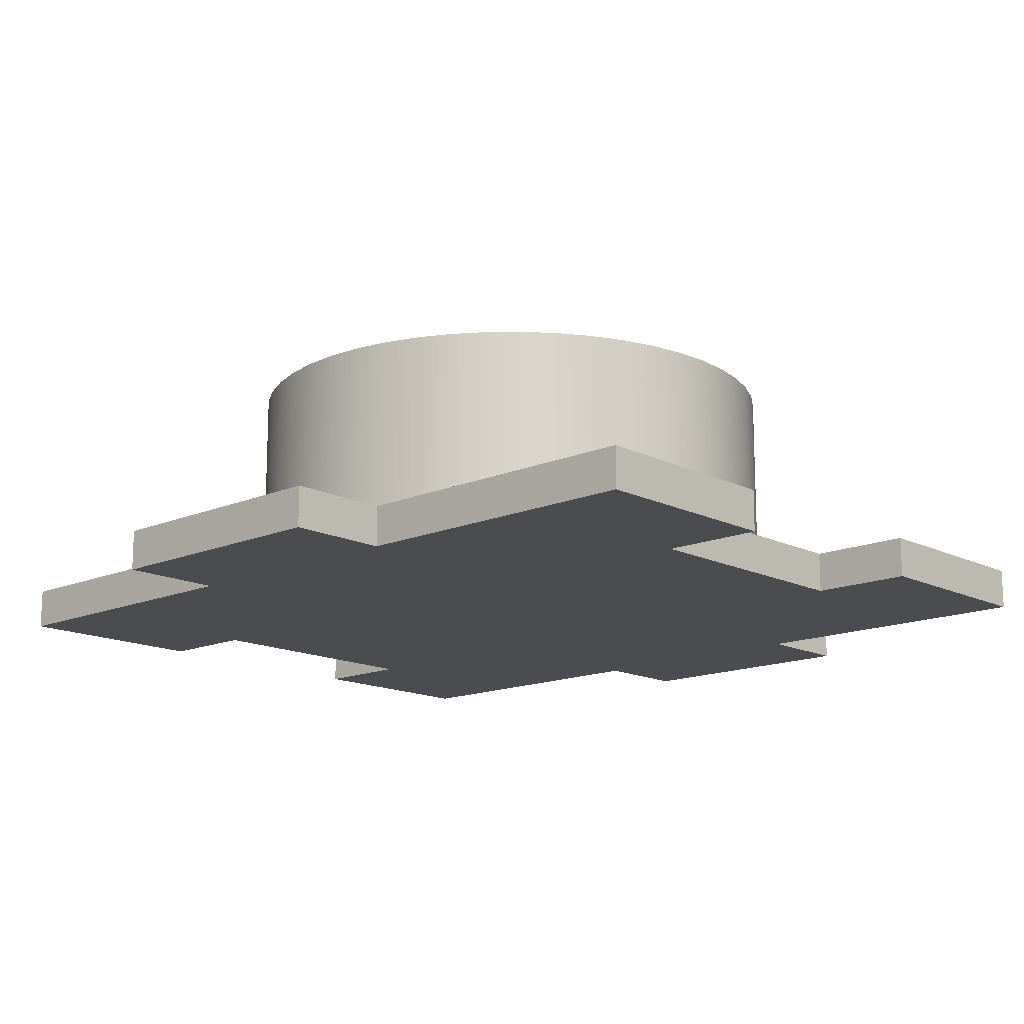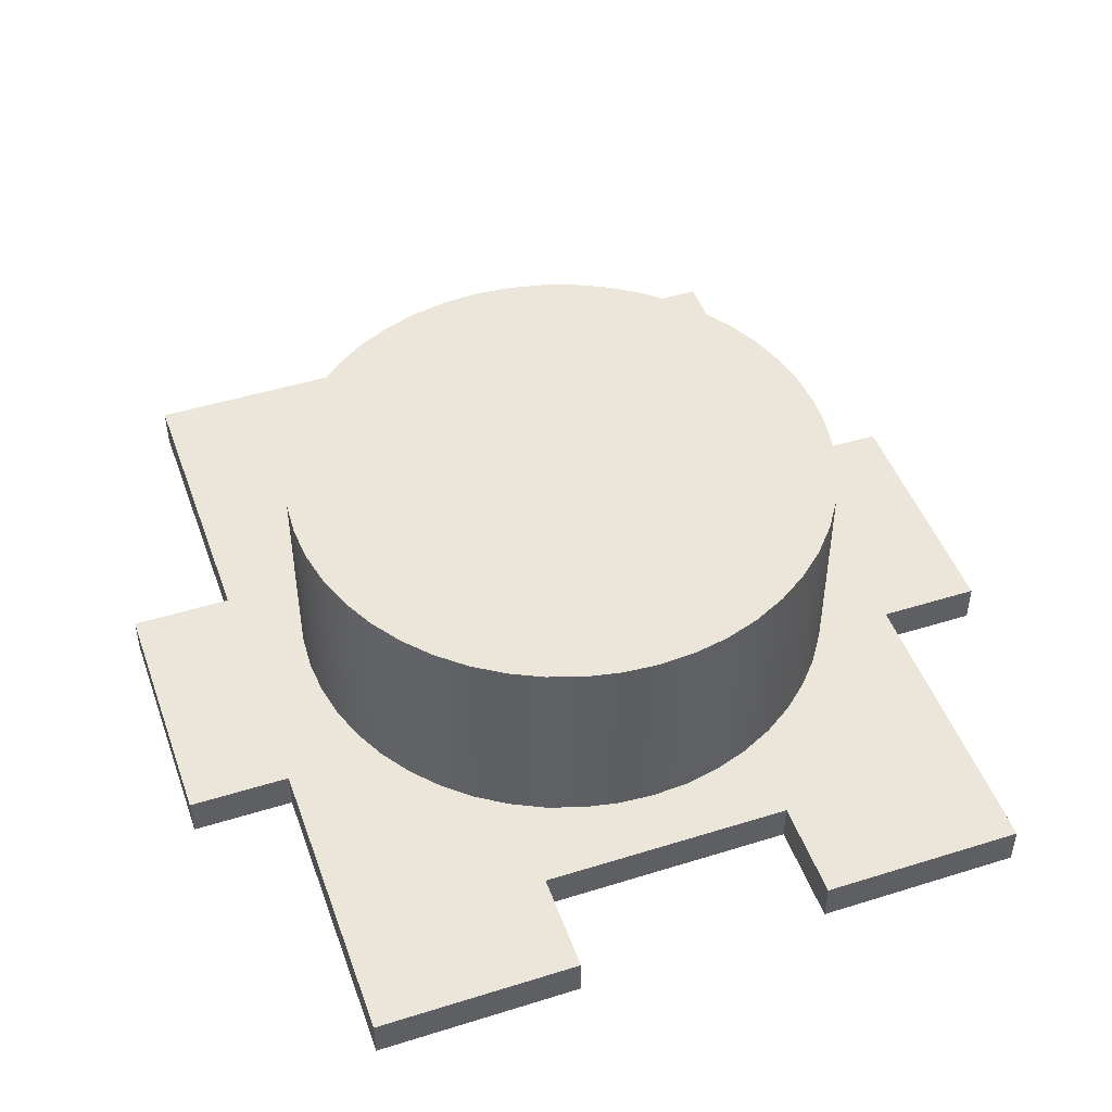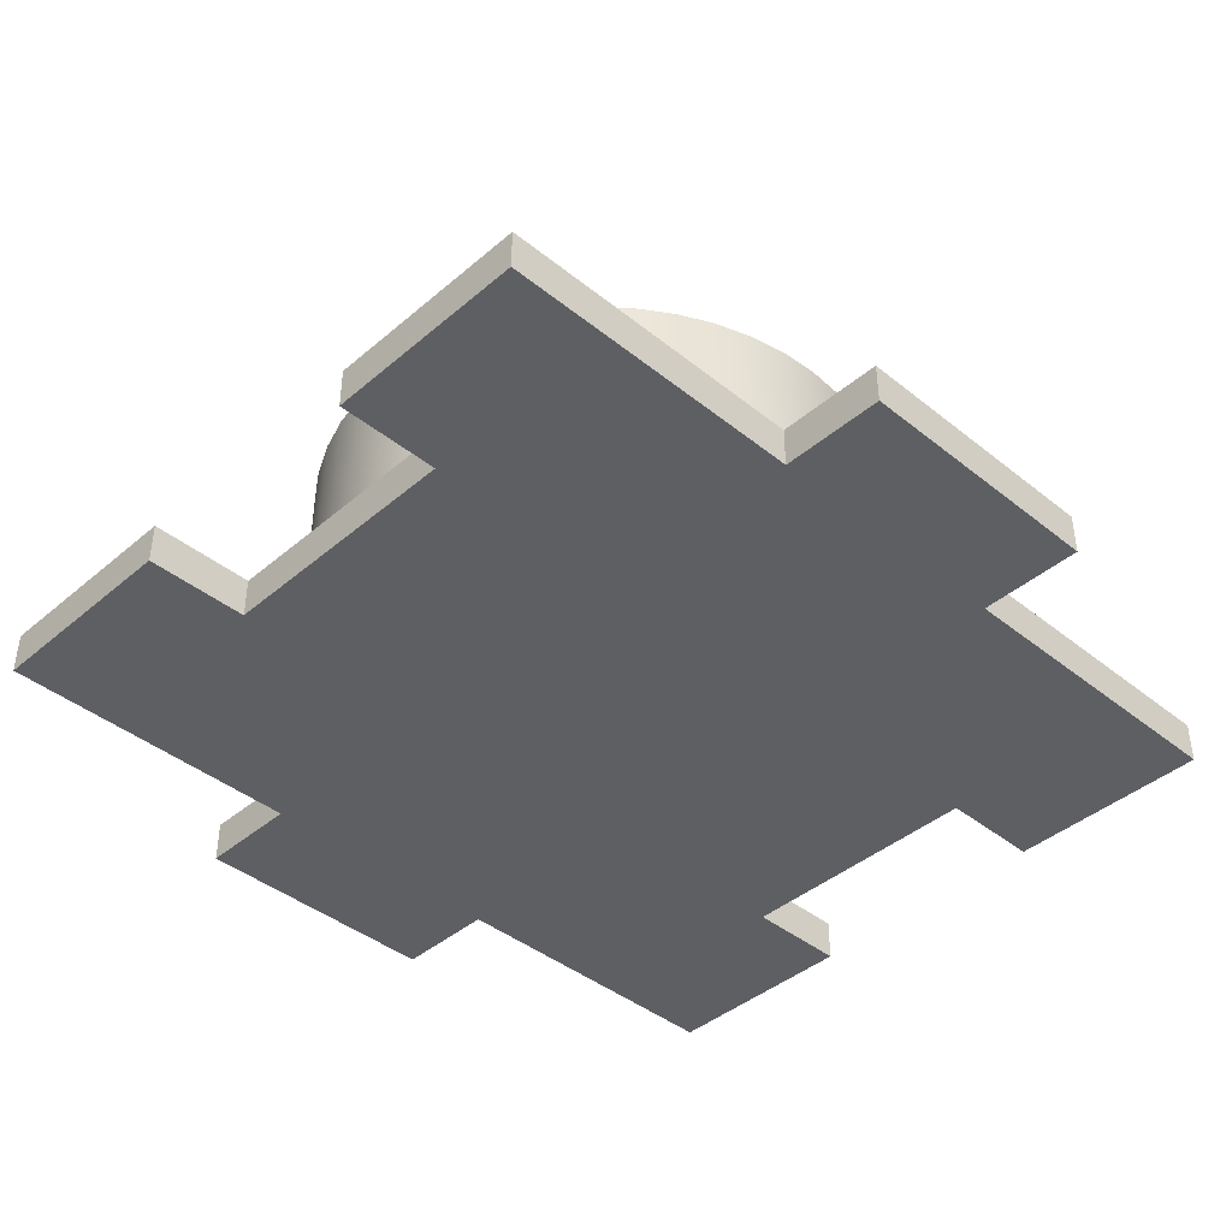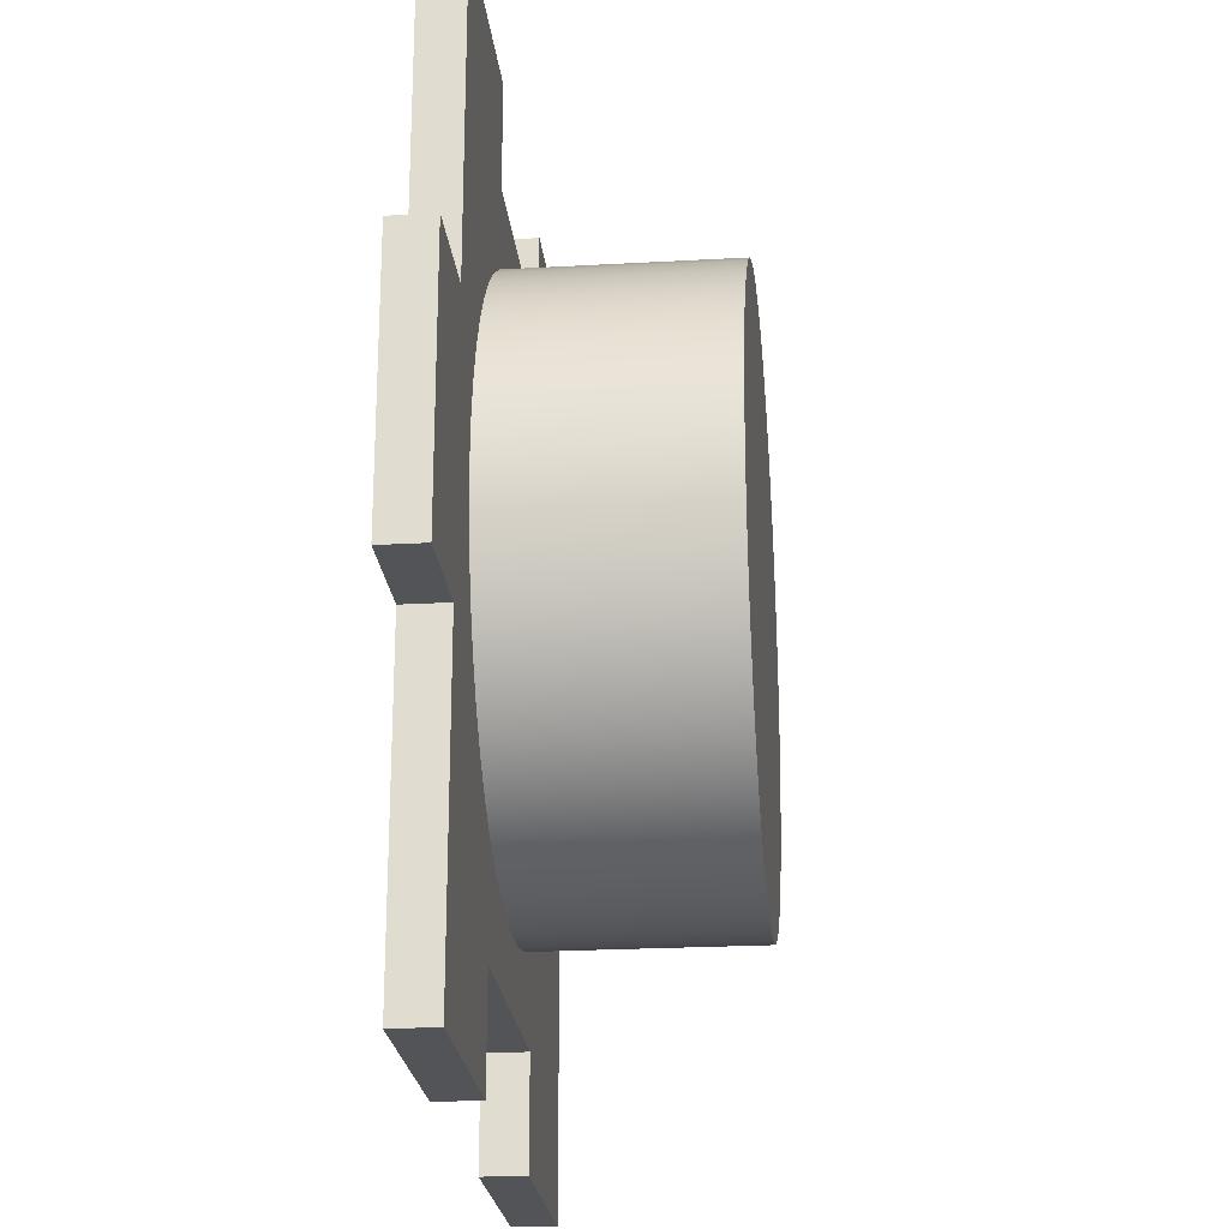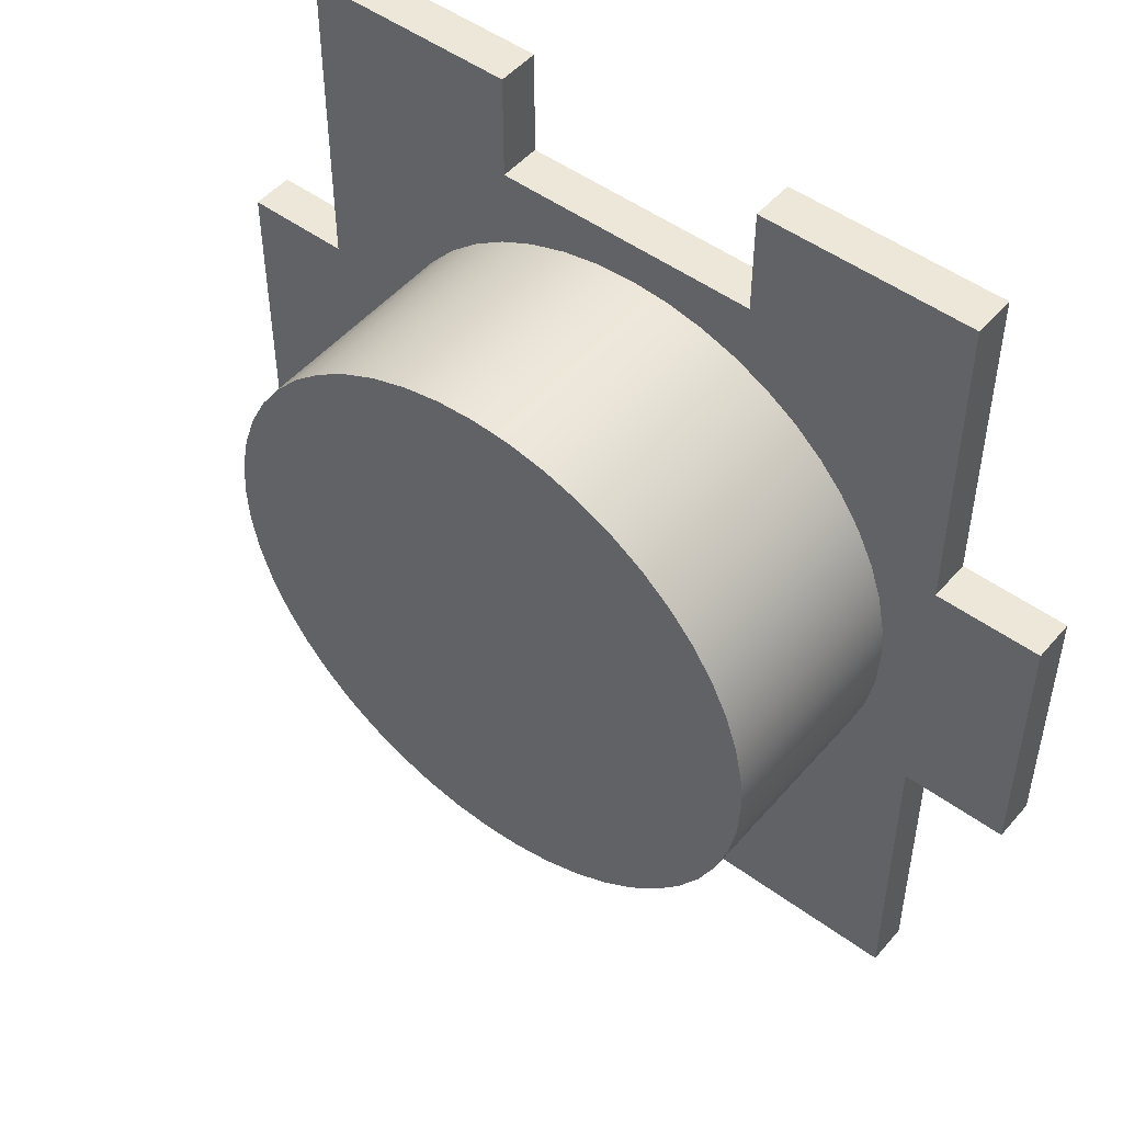
<metadata>
{"format":"obj","ext":"obj","renderer":"f3d","projection":"perspective","resolution":1024,"background":"white","views":[{"elev":-14.9,"azim":132.9,"up":"+Y"},{"elev":47.3,"azim":160.6,"up":"+Y"},{"elev":-41.4,"azim":45.8,"up":"+Y"},{"elev":-23.0,"azim":95.5,"up":"+Z"},{"elev":49.7,"azim":-141.1,"up":"+Z"}]}
</metadata>
<code>
v 13.75 2.4 -3.368e-16
v 13.73 2.4 -0.3589
v 13.66 2.4 -0.7118
v 13.54 2.4 -1.052
v 13.38 2.4 -1.375
v 13.18 2.4 -1.674
v 12.94 2.4 -1.945
v 12.67 2.4 -2.182
v 12.38 2.4 -2.382
v 12.05 2.4 -2.541
v 11.71 2.4 -2.656
v 11.36 2.4 -2.726
v 11 2.4 -2.75
v 10.64 2.4 -2.726
v 10.29 2.4 -2.656
v 9.948 2.4 -2.541
v 9.625 2.4 -2.382
v 9.326 2.4 -2.182
v 9.055 2.4 -1.945
v 8.818 2.4 -1.674
v 8.618 2.4 -1.375
v 8.459 2.4 -1.052
v 8.344 2.4 -0.7118
v 8.274 2.4 -0.3589
v 8.25 2.4 0
v 8.274 2.4 0.3589
v 8.344 2.4 0.7118
v 8.459 2.4 1.052
v 8.618 2.4 1.375
v 8.818 2.4 1.674
v 9.055 2.4 1.945
v 9.326 2.4 2.182
v 9.625 2.4 2.382
v 9.948 2.4 2.541
v 10.29 2.4 2.656
v 10.64 2.4 2.726
v 11 2.4 2.75
v 11.36 2.4 2.726
v 11.71 2.4 2.656
v 12.05 2.4 2.541
v 12.38 2.4 2.382
v 12.67 2.4 2.182
v 12.94 2.4 1.945
v 13.18 2.4 1.674
v 13.38 2.4 1.375
v 13.54 2.4 1.052
v 13.66 2.4 0.7118
v 13.73 2.4 0.3589
v 13.75 2.4 -3.368e-16
v 13.73 2.4 0.3589
v 13.66 2.4 0.7118
v 13.54 2.4 1.052
v 13.38 2.4 1.375
v 13.18 2.4 1.674
v 12.94 2.4 1.945
v 12.67 2.4 2.182
v 12.38 2.4 2.382
v 12.05 2.4 2.541
v 11.71 2.4 2.656
v 11.36 2.4 2.726
v 11 2.4 2.75
v 10.64 2.4 2.726
v 10.29 2.4 2.656
v 9.948 2.4 2.541
v 9.625 2.4 2.382
v 9.326 2.4 2.182
v 9.055 2.4 1.945
v 8.818 2.4 1.674
v 8.618 2.4 1.375
v 8.459 2.4 1.052
v 8.344 2.4 0.7118
v 8.274 2.4 0.3589
v 8.25 2.4 0
v 8.274 2.4 -0.3589
v 8.344 2.4 -0.7118
v 8.459 2.4 -1.052
v 8.618 2.4 -1.375
v 8.818 2.4 -1.674
v 9.055 2.4 -1.945
v 9.326 2.4 -2.182
v 9.625 2.4 -2.382
v 9.948 2.4 -2.541
v 10.29 2.4 -2.656
v 10.64 2.4 -2.726
v 11 2.4 -2.75
v 11.36 2.4 -2.726
v 11.71 2.4 -2.656
v 12.05 2.4 -2.541
v 12.38 2.4 -2.382
v 12.67 2.4 -2.182
v 12.94 2.4 -1.945
v 13.18 2.4 -1.674
v 13.38 2.4 -1.375
v 13.54 2.4 -1.052
v 13.66 2.4 -0.7118
v 13.73 2.4 -0.3589
v 13.75 0.4 -3.368e-16
v 13.73 0.4 -0.3589
v 13.66 0.4 -0.7118
v 13.54 0.4 -1.052
v 13.38 0.4 -1.375
v 13.18 0.4 -1.674
v 12.94 0.4 -1.945
v 12.67 0.4 -2.182
v 12.38 0.4 -2.382
v 12.05 0.4 -2.541
v 11.71 0.4 -2.656
v 11.36 0.4 -2.726
v 11 0.4 -2.75
v 10.64 0.4 -2.726
v 10.29 0.4 -2.656
v 9.948 0.4 -2.541
v 9.625 0.4 -2.382
v 9.326 0.4 -2.182
v 9.055 0.4 -1.945
v 8.818 0.4 -1.674
v 8.618 0.4 -1.375
v 8.459 0.4 -1.052
v 8.344 0.4 -0.7118
v 8.274 0.4 -0.3589
v 8.25 0.4 0
v 8.274 0.4 0.3589
v 8.344 0.4 0.7118
v 8.459 0.4 1.052
v 8.618 0.4 1.375
v 8.818 0.4 1.674
v 9.055 0.4 1.945
v 9.326 0.4 2.182
v 9.625 0.4 2.382
v 9.948 0.4 2.541
v 10.29 0.4 2.656
v 10.64 0.4 2.726
v 11 0.4 2.75
v 11.36 0.4 2.726
v 11.71 0.4 2.656
v 12.05 0.4 2.541
v 12.38 0.4 2.382
v 12.67 0.4 2.182
v 12.94 0.4 1.945
v 13.18 0.4 1.674
v 13.38 0.4 1.375
v 13.54 0.4 1.052
v 13.66 0.4 0.7118
v 13.73 0.4 0.3589
v 13.75 0.4 -3.368e-16
v 13.75 2.4 -3.368e-16
v 14.34 0 -1.354
v 14.34 0 -4.354
v 14.34 0.4 -4.354
v 14.34 0.4 -1.354
v 15.34 0 -1.354
v 14.34 0 -1.354
v 14.34 0.4 -1.354
v 15.34 0.4 -1.354
v 15.34 0 1.146
v 15.34 0 -1.354
v 15.34 0.4 -1.354
v 15.34 0.4 1.146
v 14.34 0 1.146
v 15.34 0 1.146
v 15.34 0.4 1.146
v 14.34 0.4 1.146
v 14.34 0 4.146
v 14.34 0 1.146
v 14.34 0.4 1.146
v 14.34 0.4 4.146
v 12.34 0 4.146
v 14.34 0 4.146
v 14.34 0.4 4.146
v 12.34 0.4 4.146
v 12.34 0 3.146
v 12.34 0 4.146
v 12.34 0.4 4.146
v 12.34 0.4 3.146
v 9.84 0 3.146
v 12.34 0 3.146
v 12.34 0.4 3.146
v 9.84 0.4 3.146
v 9.84 0 4.146
v 9.84 0 3.146
v 9.84 0.4 3.146
v 9.84 0.4 4.146
v 7.84 0 4.146
v 9.84 0 4.146
v 9.84 0.4 4.146
v 7.84 0.4 4.146
v 7.84 0 1.146
v 7.84 0 4.146
v 7.84 0.4 4.146
v 7.84 0.4 1.146
v 6.84 0 1.146
v 7.84 0 1.146
v 7.84 0.4 1.146
v 6.84 0.4 1.146
v 6.84 0 -1.354
v 6.84 0 1.146
v 6.84 0.4 1.146
v 6.84 0.4 -1.354
v 7.84 0 -1.354
v 6.84 0 -1.354
v 6.84 0.4 -1.354
v 7.84 0.4 -1.354
v 7.84 0 -4.354
v 7.84 0 -1.354
v 7.84 0.4 -1.354
v 7.84 0.4 -4.354
v 9.84 0 -4.354
v 7.84 0 -4.354
v 7.84 0.4 -4.354
v 9.84 0.4 -4.354
v 9.84 0 -3.354
v 9.84 0 -4.354
v 9.84 0.4 -4.354
v 9.84 0.4 -3.354
v 12.34 0 -3.354
v 9.84 0 -3.354
v 9.84 0.4 -3.354
v 12.34 0.4 -3.354
v 12.34 0 -4.354
v 12.34 0 -3.354
v 12.34 0.4 -3.354
v 12.34 0.4 -4.354
v 14.34 0 -4.354
v 12.34 0 -4.354
v 12.34 0.4 -4.354
v 14.34 0.4 -4.354
v 13.75 0.4 -3.368e-16
v 13.73 0.4 0.3589
v 13.66 0.4 0.7118
v 13.54 0.4 1.052
v 13.38 0.4 1.375
v 13.18 0.4 1.674
v 12.94 0.4 1.945
v 12.67 0.4 2.182
v 12.38 0.4 2.382
v 12.05 0.4 2.541
v 11.71 0.4 2.656
v 11.36 0.4 2.726
v 11 0.4 2.75
v 10.64 0.4 2.726
v 10.29 0.4 2.656
v 9.948 0.4 2.541
v 9.625 0.4 2.382
v 9.326 0.4 2.182
v 9.055 0.4 1.945
v 8.818 0.4 1.674
v 8.618 0.4 1.375
v 8.459 0.4 1.052
v 8.344 0.4 0.7118
v 8.274 0.4 0.3589
v 8.25 0.4 0
v 8.274 0.4 -0.3589
v 8.344 0.4 -0.7118
v 8.459 0.4 -1.052
v 8.618 0.4 -1.375
v 8.818 0.4 -1.674
v 9.055 0.4 -1.945
v 9.326 0.4 -2.182
v 9.625 0.4 -2.382
v 9.948 0.4 -2.541
v 10.29 0.4 -2.656
v 10.64 0.4 -2.726
v 11 0.4 -2.75
v 11.36 0.4 -2.726
v 11.71 0.4 -2.656
v 12.05 0.4 -2.541
v 12.38 0.4 -2.382
v 12.67 0.4 -2.182
v 12.94 0.4 -1.945
v 13.18 0.4 -1.674
v 13.38 0.4 -1.375
v 13.54 0.4 -1.052
v 13.66 0.4 -0.7118
v 13.73 0.4 -0.3589
v 14.34 0.4 -4.354
v 12.34 0.4 -4.354
v 12.34 0.4 -3.354
v 9.84 0.4 -3.354
v 9.84 0.4 -4.354
v 7.84 0.4 -4.354
v 7.84 0.4 -1.354
v 6.84 0.4 -1.354
v 6.84 0.4 1.146
v 7.84 0.4 1.146
v 7.84 0.4 4.146
v 9.84 0.4 4.146
v 9.84 0.4 3.146
v 12.34 0.4 3.146
v 12.34 0.4 4.146
v 14.34 0.4 4.146
v 14.34 0.4 1.146
v 15.34 0.4 1.146
v 15.34 0.4 -1.354
v 14.34 0.4 -1.354
v 12.34 0 -4.354
v 14.34 0 -4.354
v 14.34 0 -1.354
v 15.34 0 -1.354
v 15.34 0 1.146
v 14.34 0 1.146
v 14.34 0 4.146
v 12.34 0 4.146
v 12.34 0 3.146
v 9.84 0 3.146
v 9.84 0 4.146
v 7.84 0 4.146
v 7.84 0 1.146
v 6.84 0 1.146
v 6.84 0 -1.354
v 7.84 0 -1.354
v 7.84 0 -4.354
v 9.84 0 -4.354
v 9.84 0 -3.354
v 12.34 0 -3.354
g 2f185e9e-e32d-11ea-8e47-54bf646e7e1f
f 2 24 1
f 1 24 25
f 1 25 48
f 48 25 26
f 48 26 47
f 47 26 27
f 47 27 46
f 46 27 28
f 46 28 45
f 45 28 29
f 45 29 44
f 44 29 30
f 44 30 43
f 43 30 31
f 43 31 42
f 42 31 32
f 42 32 41
f 41 32 33
f 41 33 40
f 40 33 34
f 40 34 39
f 39 34 35
f 39 35 38
f 38 35 36
f 38 36 37
f 24 2 23
f 23 2 3
f 23 3 22
f 22 3 4
f 22 4 21
f 21 4 5
f 21 5 20
f 20 5 6
f 20 6 19
f 19 6 7
f 19 7 18
f 18 7 8
f 18 8 17
f 17 8 9
f 17 9 16
f 16 9 10
f 16 10 15
f 15 10 11
f 15 11 14
f 14 11 12
f 14 12 13
g 2edc1c58-e32d-11ea-9112-54bf646e7e1f
f 50 144 49
f 49 144 145
f 146 97 96
f 96 97 98
f 96 98 95
f 95 98 99
f 95 99 94
f 94 99 100
f 94 100 93
f 93 100 101
f 93 101 92
f 92 101 102
f 92 102 91
f 91 102 103
f 91 103 90
f 90 103 104
f 90 104 89
f 89 104 105
f 89 105 88
f 88 105 106
f 88 106 87
f 87 106 107
f 87 107 86
f 86 107 108
f 86 108 85
f 85 108 109
f 85 109 84
f 84 109 110
f 84 110 83
f 83 110 111
f 83 111 82
f 82 111 112
f 82 112 81
f 81 112 113
f 81 113 80
f 80 113 114
f 80 114 79
f 79 114 115
f 79 115 78
f 78 115 116
f 78 116 77
f 77 116 117
f 77 117 76
f 76 117 118
f 76 118 75
f 75 118 119
f 75 119 74
f 74 119 120
f 74 120 73
f 73 120 121
f 73 121 72
f 72 121 122
f 72 122 71
f 71 122 123
f 71 123 70
f 70 123 124
f 70 124 69
f 69 124 125
f 69 125 68
f 68 125 126
f 68 126 67
f 67 126 127
f 67 127 66
f 66 127 128
f 66 128 65
f 65 128 129
f 65 129 64
f 64 129 130
f 64 130 63
f 63 130 131
f 63 131 62
f 62 131 132
f 62 132 61
f 61 132 133
f 61 133 60
f 60 133 134
f 60 134 59
f 59 134 135
f 59 135 58
f 58 135 136
f 58 136 57
f 57 136 137
f 57 137 56
f 56 137 138
f 56 138 55
f 55 138 139
f 55 139 54
f 54 139 140
f 54 140 53
f 53 140 141
f 53 141 52
f 52 141 142
f 52 142 51
f 51 142 143
f 51 143 50
f 50 143 144
g 2e50ad0c-e32d-11ea-9e7f-54bf646e7e1f
f 147 148 150
f 150 148 149
g 2e50fb22-e32d-11ea-b662-54bf646e7e1f
f 151 152 154
f 154 152 153
g 2e512228-e32d-11ea-bf06-54bf646e7e1f
f 155 156 158
f 158 156 157
g 2e52339c-e32d-11ea-9fea-54bf646e7e1f
f 159 160 162
f 162 160 161
g 2e5344fa-e32d-11ea-b839-54bf646e7e1f
f 163 164 166
f 166 164 165
g 2e545654-e32d-11ea-871b-54bf646e7e1f
f 167 168 170
f 170 168 169
g 2e54a4b6-e32d-11ea-b5a2-54bf646e7e1f
f 171 172 174
f 174 172 173
g 2e5519e2-e32d-11ea-a689-54bf646e7e1f
f 175 176 178
f 178 176 177
g 2e5567f6-e32d-11ea-866b-54bf646e7e1f
f 179 180 182
f 182 180 181
g 2e55dd1e-e32d-11ea-9c99-54bf646e7e1f
f 183 184 186
f 186 184 185
g 2e56522c-e32d-11ea-bebb-54bf646e7e1f
f 187 188 190
f 190 188 189
g 2e56ee82-e32d-11ea-9013-54bf646e7e1f
f 191 192 194
f 194 192 193
g 2e5763ae-e32d-11ea-919a-54bf646e7e1f
f 195 196 198
f 198 196 197
g 2e5874ca-e32d-11ea-a17c-54bf646e7e1f
f 199 200 202
f 202 200 201
g 2e591112-e32d-11ea-ba17-54bf646e7e1f
f 203 204 206
f 206 204 205
g 2e59d462-e32d-11ea-ac6c-54bf646e7e1f
f 207 208 210
f 210 208 209
g 2e5b0cb4-e32d-11ea-8dfb-54bf646e7e1f
f 211 212 214
f 214 212 213
g 2e5c4534-e32d-11ea-9e8e-54bf646e7e1f
f 215 216 218
f 218 216 217
g 2e5d5694-e32d-11ea-8879-54bf646e7e1f
f 219 220 222
f 222 220 221
g 2e5e19ee-e32d-11ea-87e6-54bf646e7e1f
f 223 224 226
f 226 224 225
g 2e5edd2e-e32d-11ea-9e72-54bf646e7e1f
f 228 291 227
f 227 291 292
f 227 292 293
f 228 229 291
f 291 229 230
f 291 230 231
f 231 232 291
f 291 232 290
f 290 232 233
f 290 233 234
f 290 234 288
f 288 234 235
f 288 235 236
f 236 237 288
f 288 237 238
f 288 238 239
f 288 239 287
f 287 239 240
f 287 240 241
f 241 242 287
f 287 242 243
f 287 243 244
f 287 244 285
f 285 244 245
f 285 245 246
f 285 246 284
f 284 246 247
f 284 247 248
f 248 249 284
f 284 249 250
f 284 250 283
f 283 250 251
f 283 251 282
f 282 251 252
f 282 252 281
f 281 252 253
f 281 253 254
f 254 255 281
f 281 255 256
f 281 256 257
f 281 257 280
f 280 257 258
f 280 258 278
f 278 258 259
f 278 259 260
f 260 261 278
f 278 261 262
f 278 262 263
f 278 263 277
f 277 263 264
f 277 264 265
f 265 266 277
f 277 266 267
f 277 267 268
f 277 268 275
f 275 268 269
f 275 269 294
f 294 269 270
f 294 270 271
f 271 272 294
f 294 272 273
f 294 273 274
f 294 274 293
f 293 274 227
f 275 276 277
f 278 279 280
f 285 286 287
f 288 289 290
g 2e5fa076-e32d-11ea-bc1f-54bf646e7e1f
f 295 296 314
f 314 296 297
f 314 297 310
f 310 297 307
f 310 307 308
f 307 297 300
f 300 297 298
f 300 298 299
f 301 303 300
f 300 303 304
f 300 304 307
f 307 304 306
f 306 304 305
f 301 302 303
f 308 309 310
f 314 310 313
f 313 310 311
f 313 311 312

</code>
